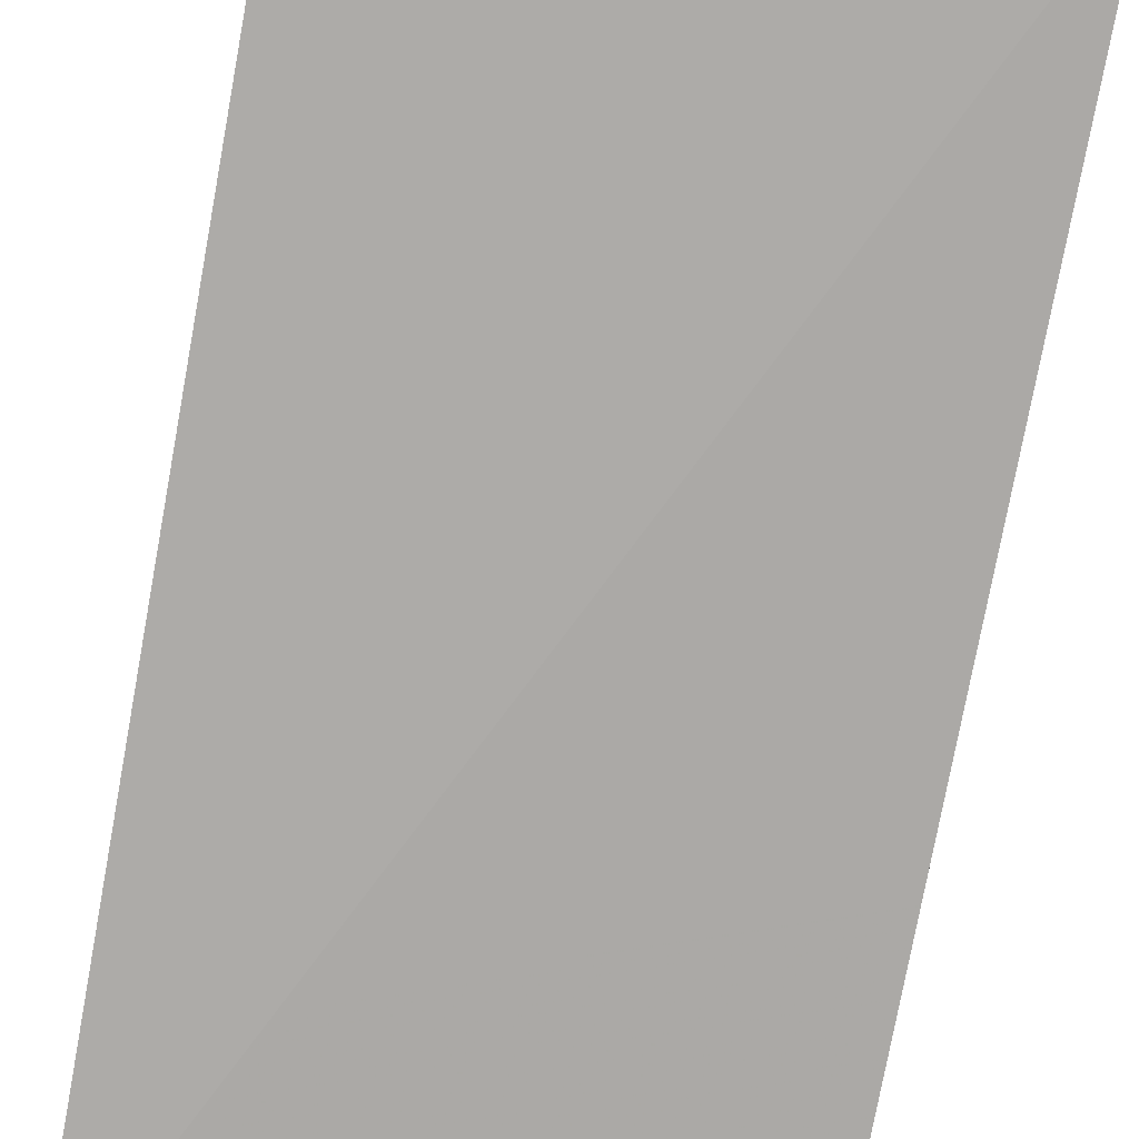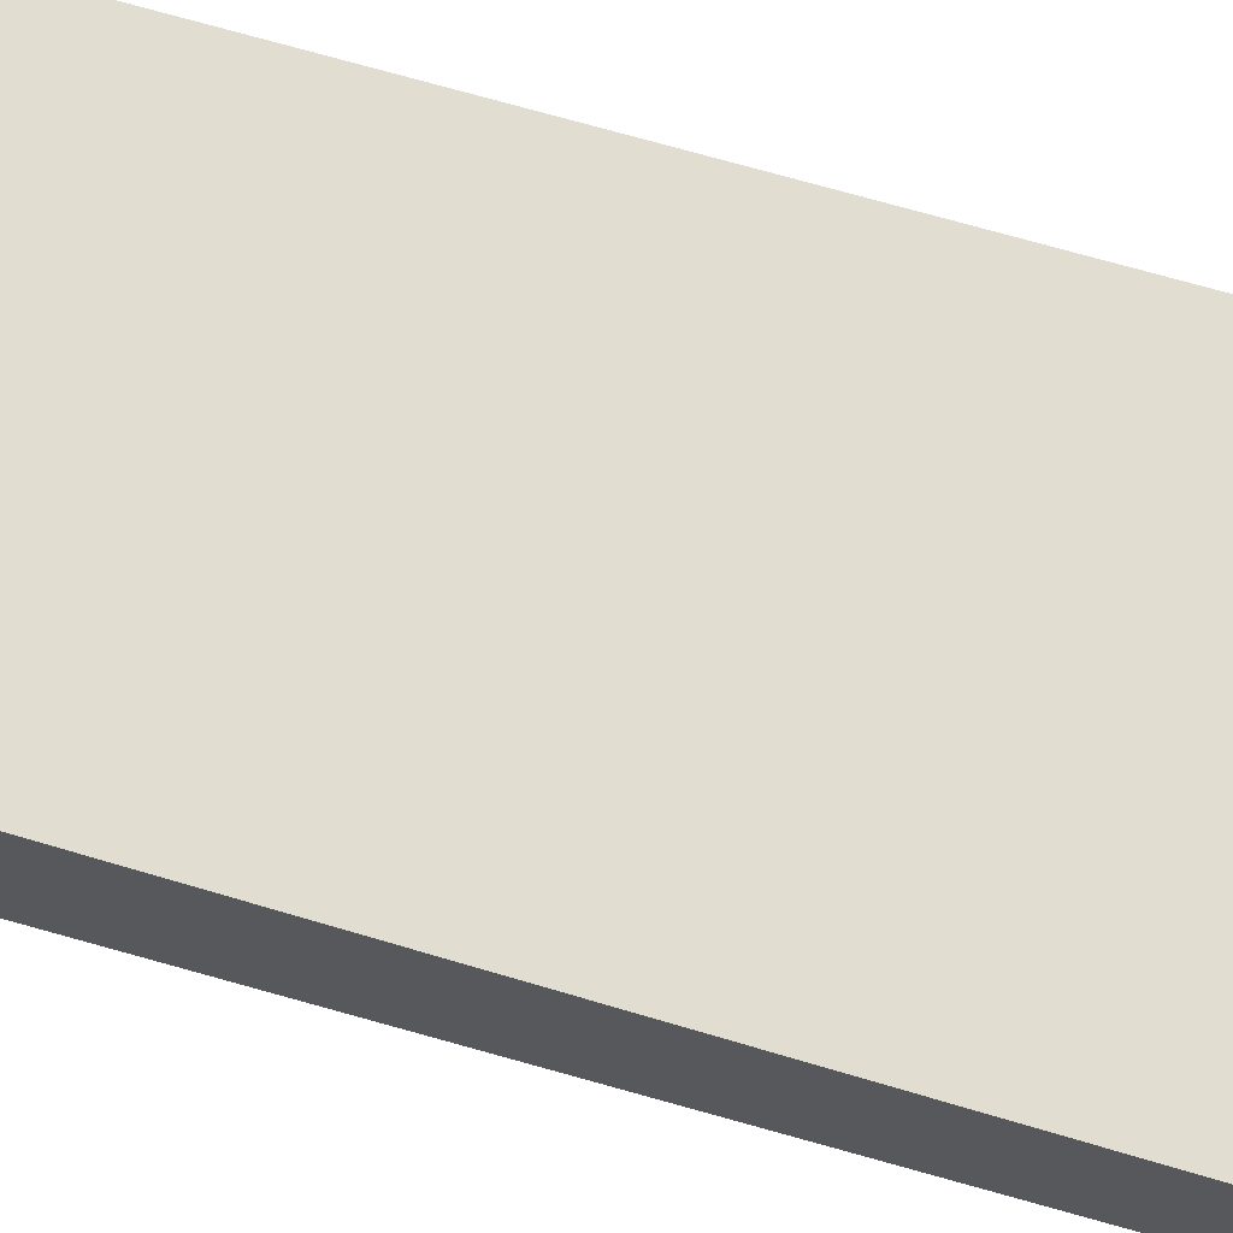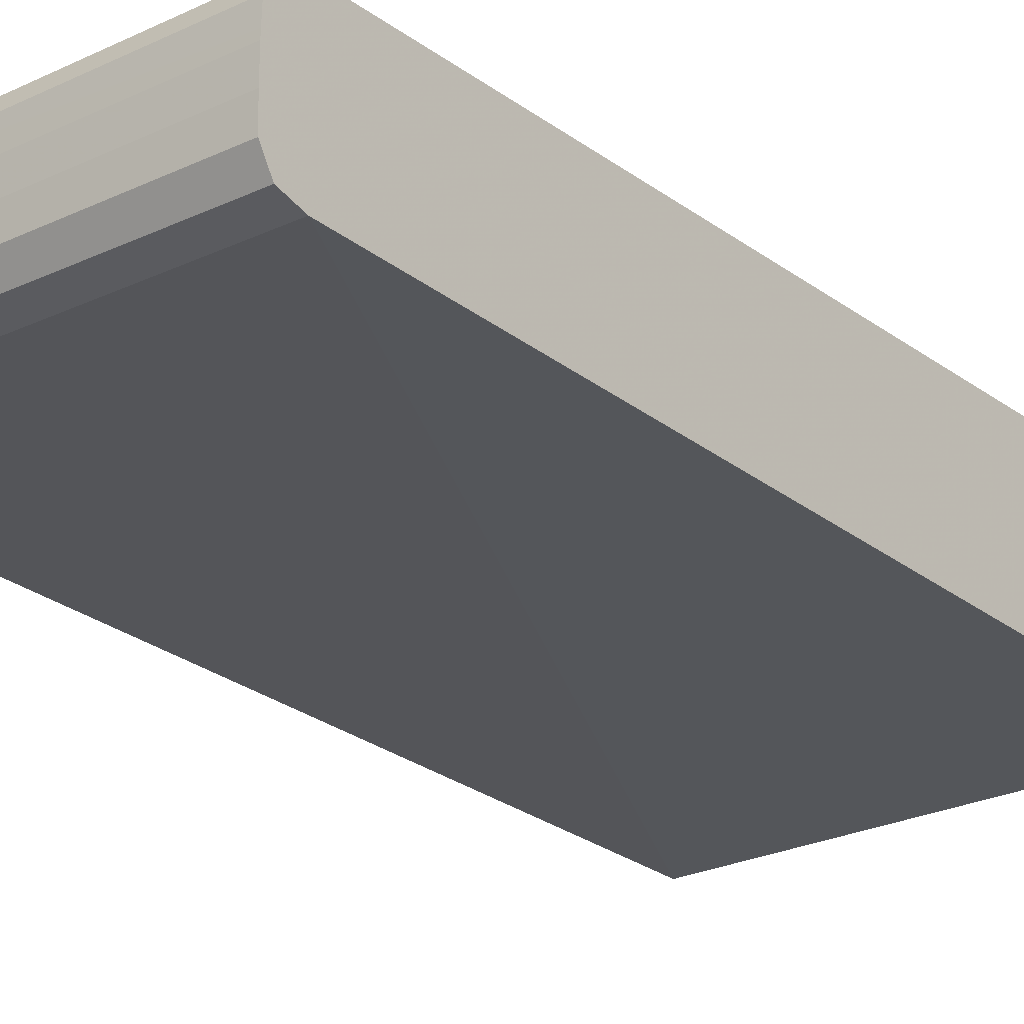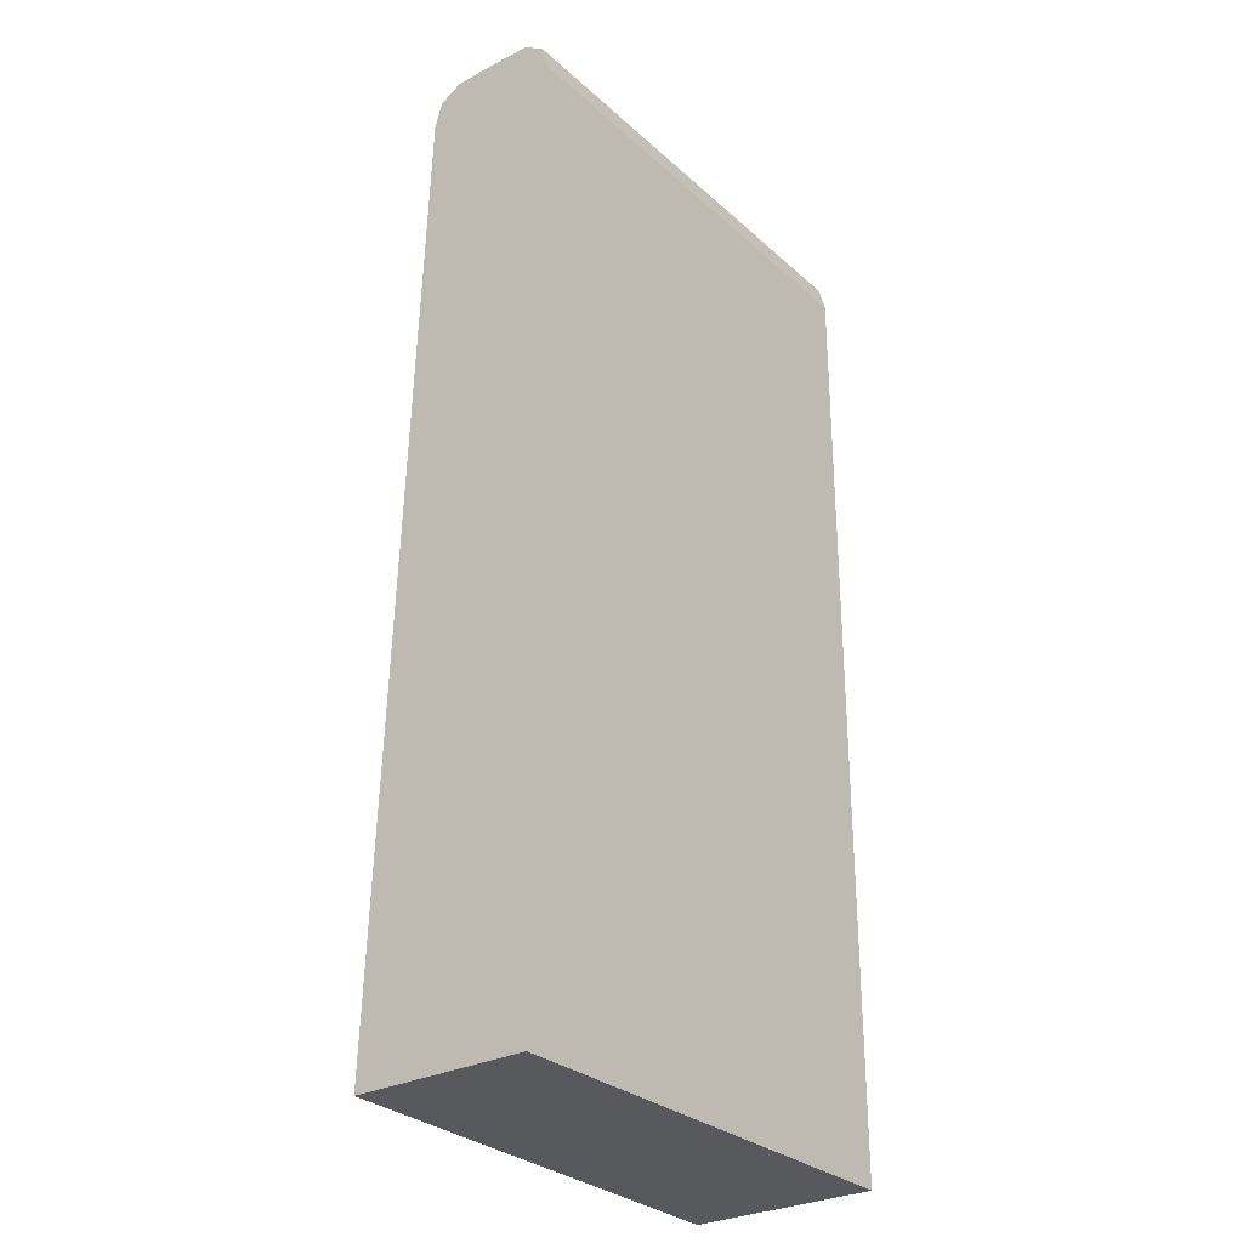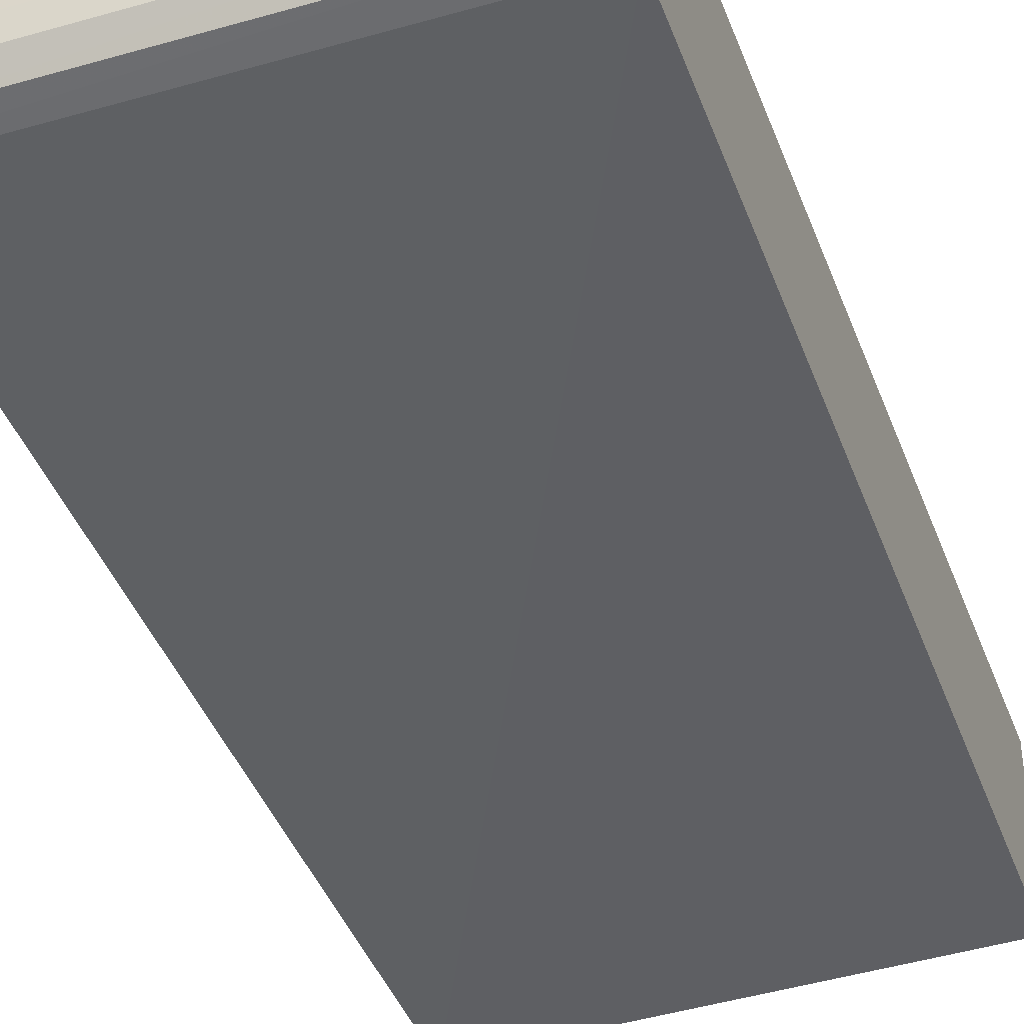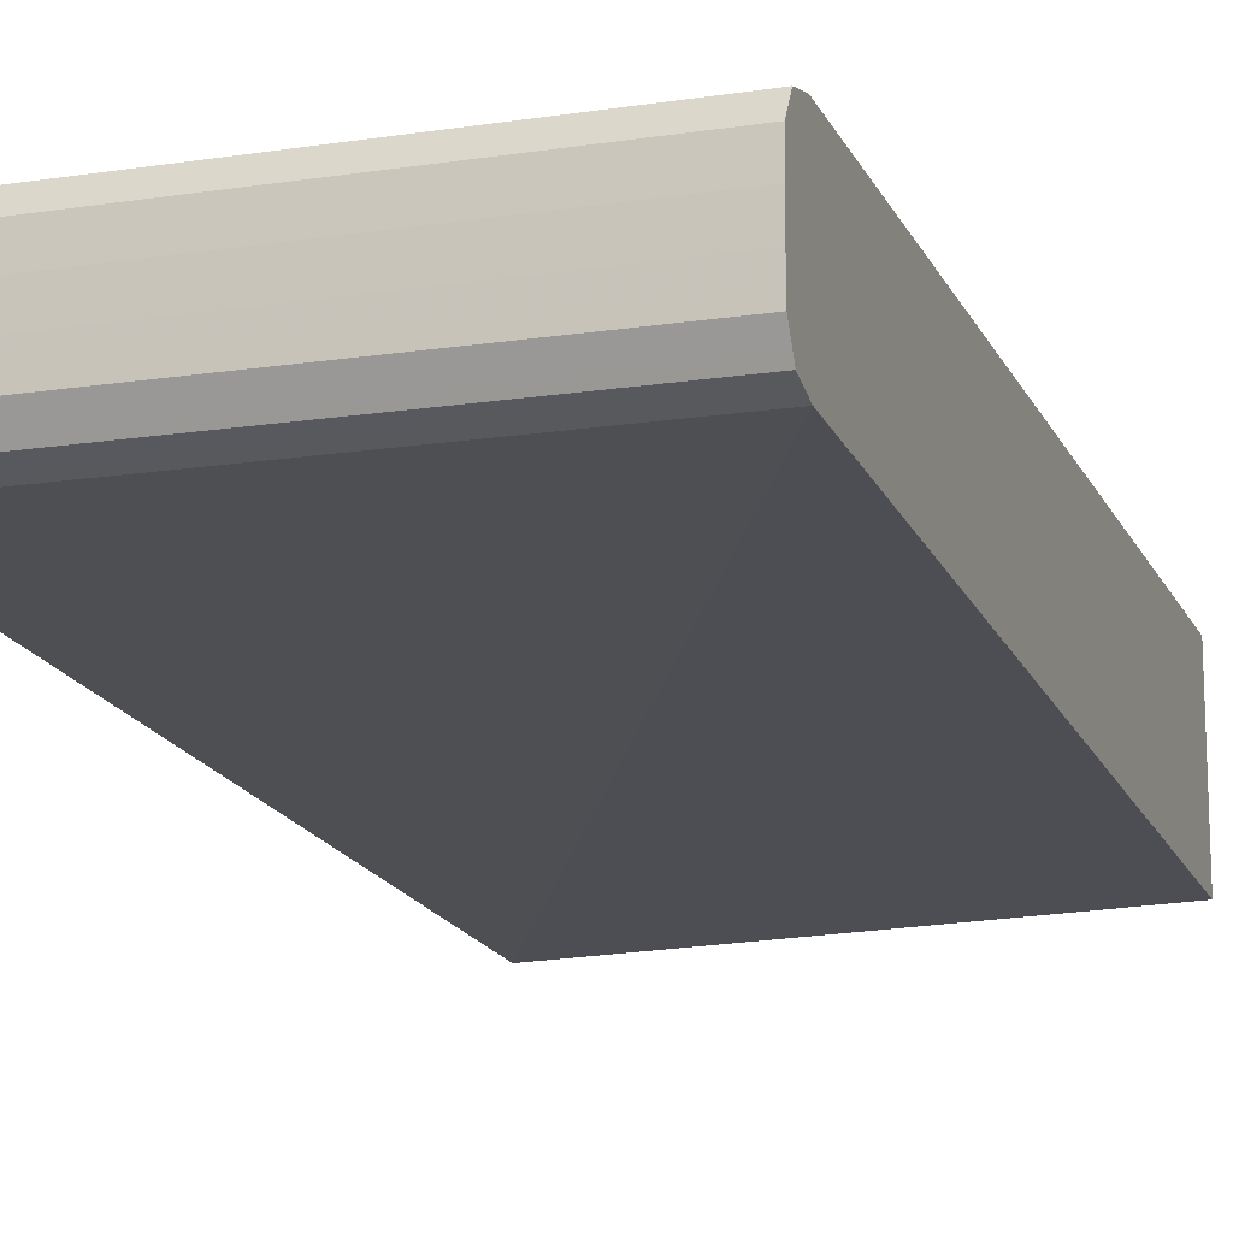
<metadata>
{"format":"obj","ext":"obj","renderer":"f3d","projection":"perspective","resolution":1024,"background":"white","views":[{"elev":-73.6,"azim":-10.4,"up":"+Y"},{"elev":68.8,"azim":-73.5,"up":"+Y"},{"elev":-22.4,"azim":38.8,"up":"+Y"},{"elev":-29.2,"azim":127.7,"up":"+Z"},{"elev":-39.4,"azim":19.5,"up":"+Y"},{"elev":-15.0,"azim":18.1,"up":"+Y"}]}
</metadata>
<code>
v -0.171 0.3981 0.452
v -0.171 0.3721 0.452
v -0.171 0.4048 0.4519
v -0.6103 0.3981 0.452
v -0.6103 0.3721 0.452
v -0.171 0.3529 0.4516
v -0.171 0.424 0.4512
v -0.6103 0.424 0.4512
v -0.6103 0.3462 0.4514
v -0.171 0.3462 0.4514
v -0.171 0.429 0.4481
v -0.6103 0.4433 0.4393
v -0.6103 0.3262 0.4395
v -0.171 0.3315 0.4426
v -0.171 0.4433 0.4393
v -0.6103 0.4453 0.4315
v -0.171 0.3264 0.4395
v -0.6103 0.3214 0.4231
v -0.171 0.4496 0.4153
v -0.6103 0.4496 0.4153
v -0.6103 0.3192 0.4153
v -0.171 0.3213 0.4216
v -0.171 0.4496 -0.475
v -0.6103 0.4496 -0.475
v -0.171 0.3195 0.4153
v -0.6103 0.2739 -0.475
v -0.171 0.288 -0.475
f 1 2 6
f 1 6 10
f 1 10 14
f 1 14 17
f 1 17 22
f 1 22 25
f 1 25 27
f 1 27 23
f 1 23 19
f 1 19 15
f 1 15 11
f 1 11 7
f 1 7 3
f 1 3 4
f 1 4 5
f 1 5 2
f 2 5 6
f 3 7 8
f 3 8 4
f 4 8 12
f 4 12 16
f 4 16 20
f 4 20 24
f 4 24 26
f 4 26 21
f 4 21 18
f 4 18 13
f 4 13 9
f 4 9 5
f 5 9 6
f 6 9 10
f 7 11 8
f 8 11 12
f 9 13 10
f 10 13 14
f 11 15 12
f 12 15 16
f 13 17 14
f 13 18 17
f 15 19 16
f 16 19 20
f 17 18 21
f 17 21 22
f 19 23 24
f 19 24 20
f 21 25 22
f 21 26 25
f 23 27 26
f 23 26 24
f 25 26 27

</code>
